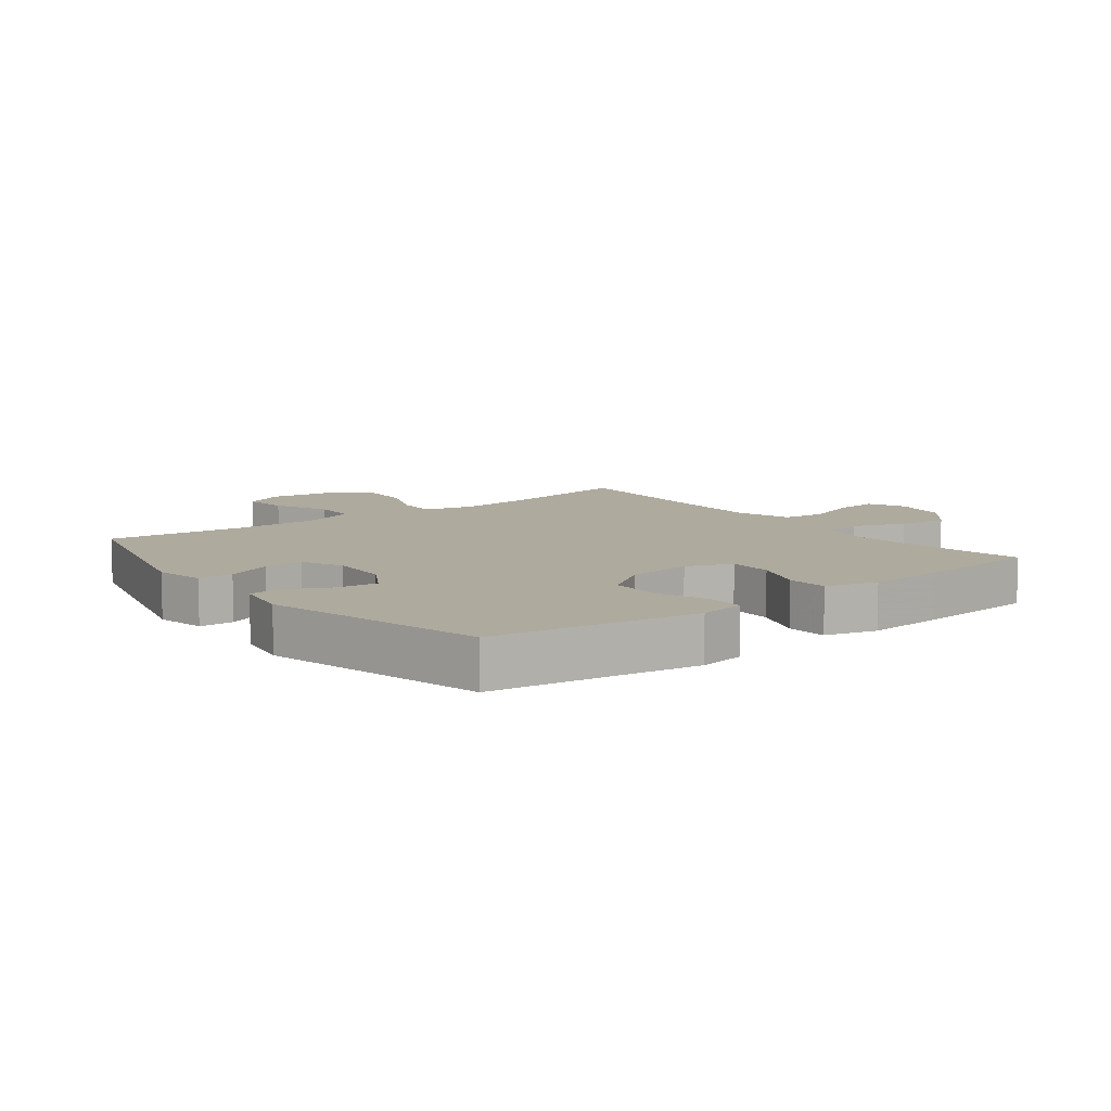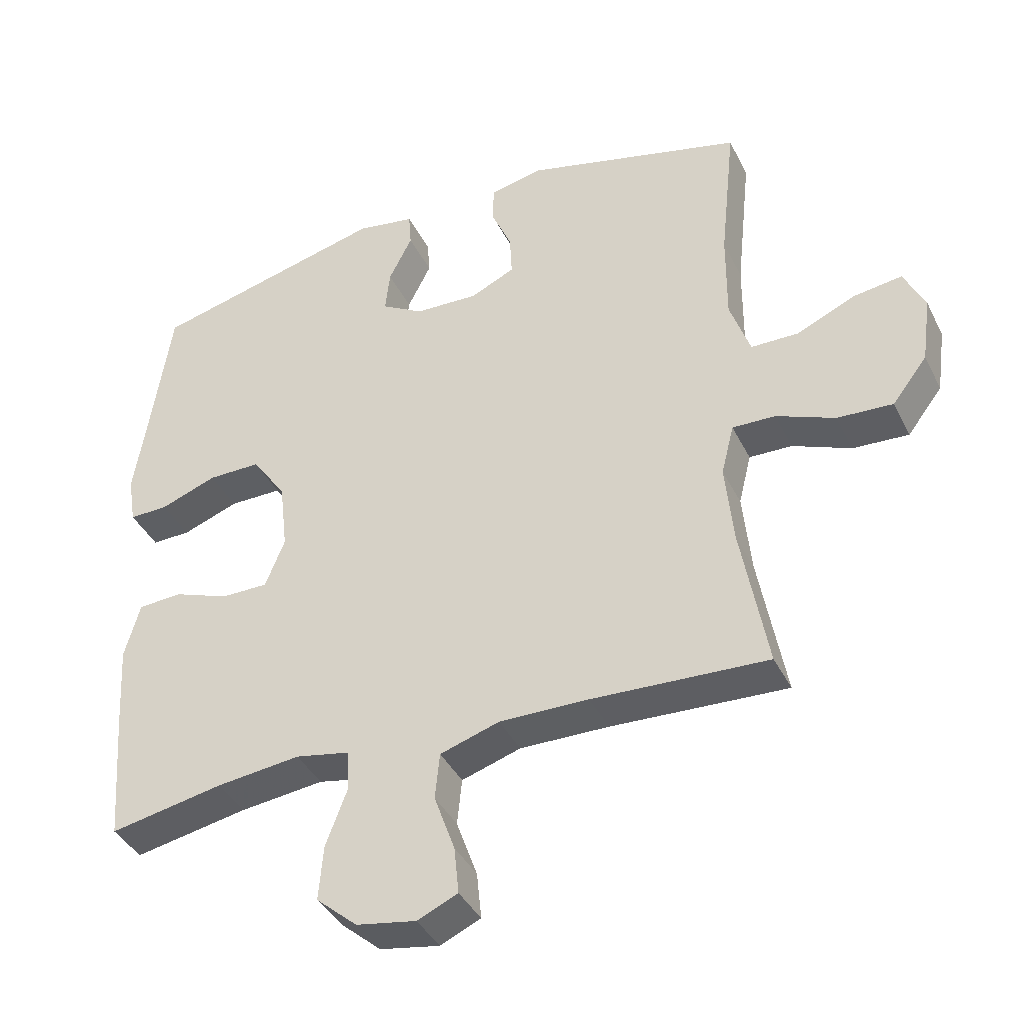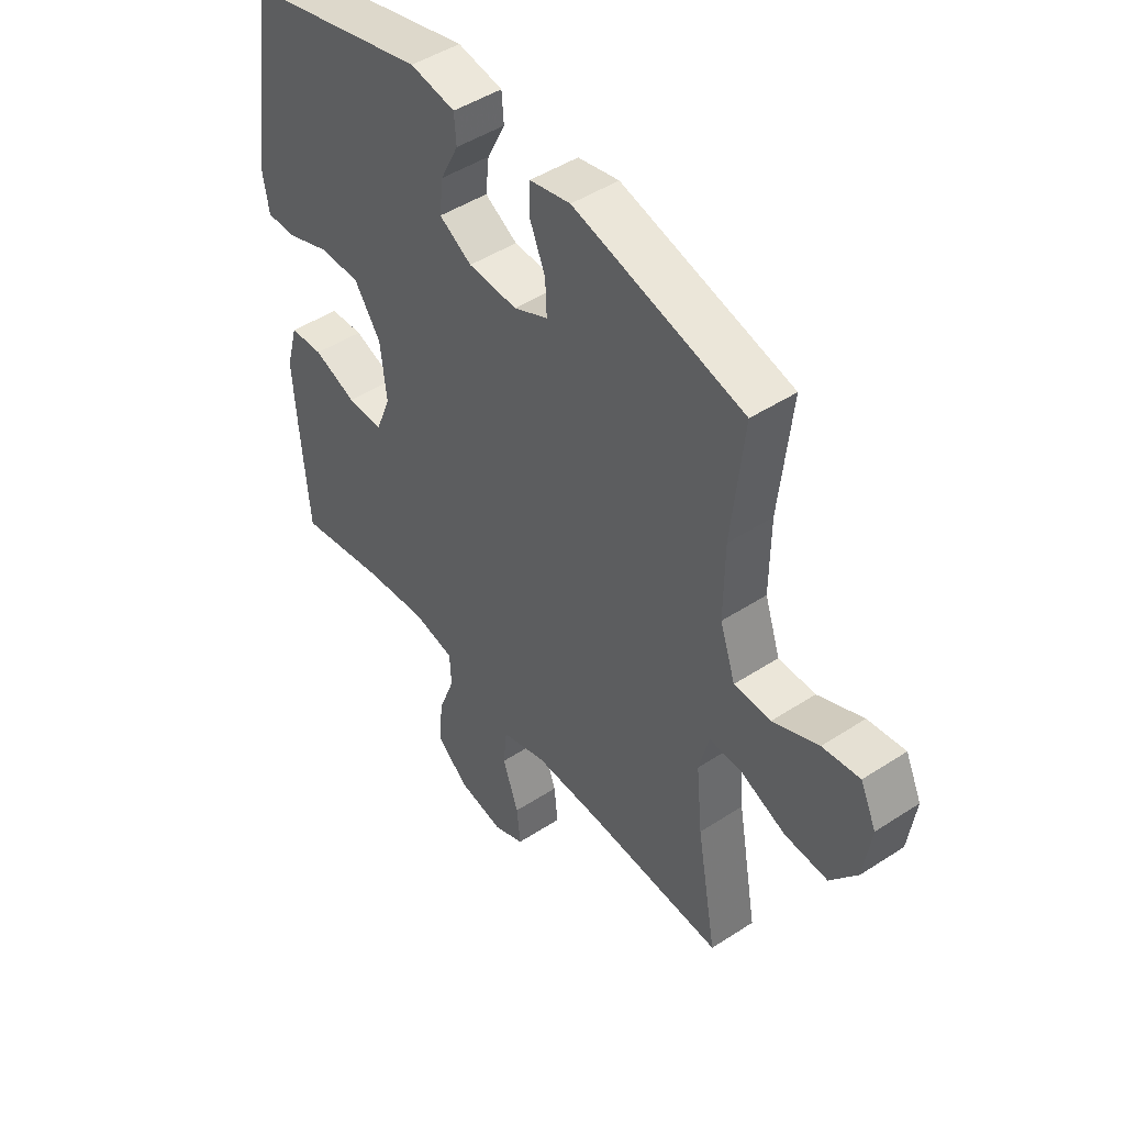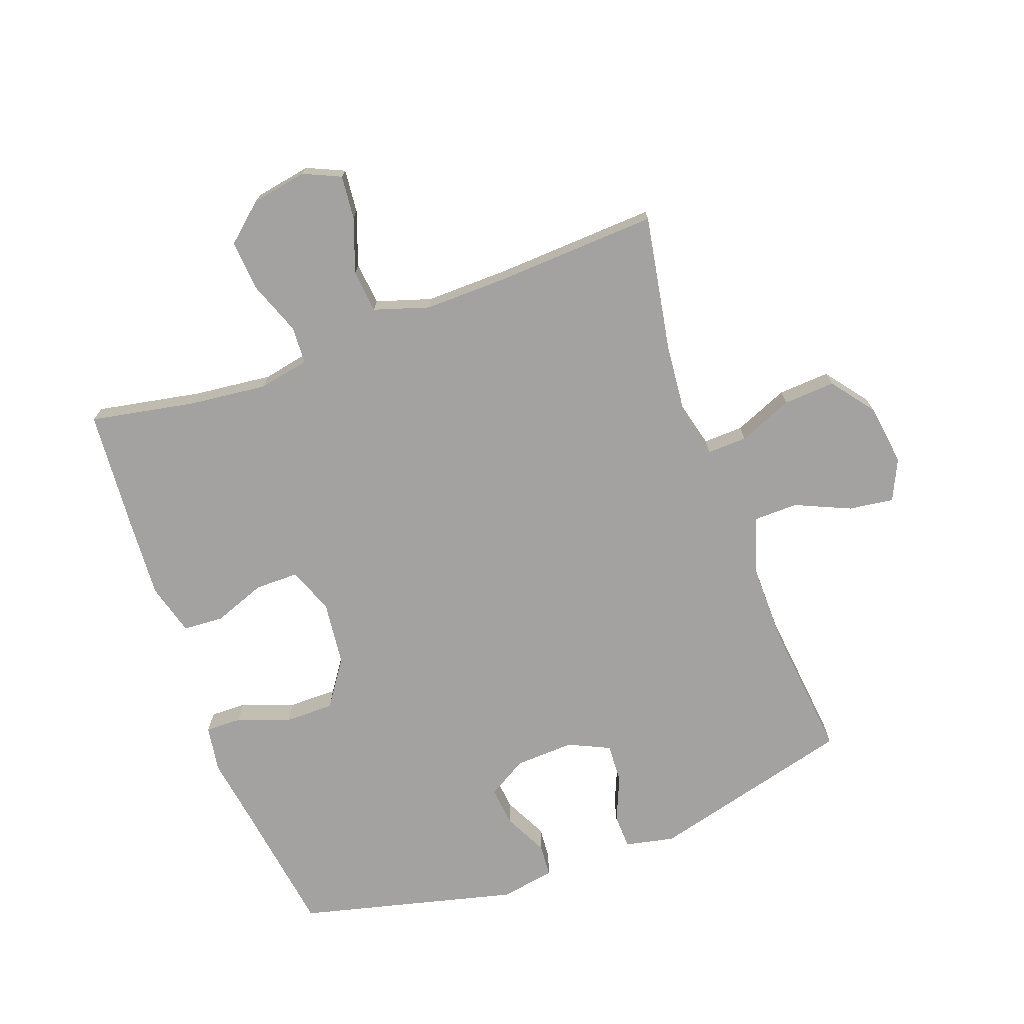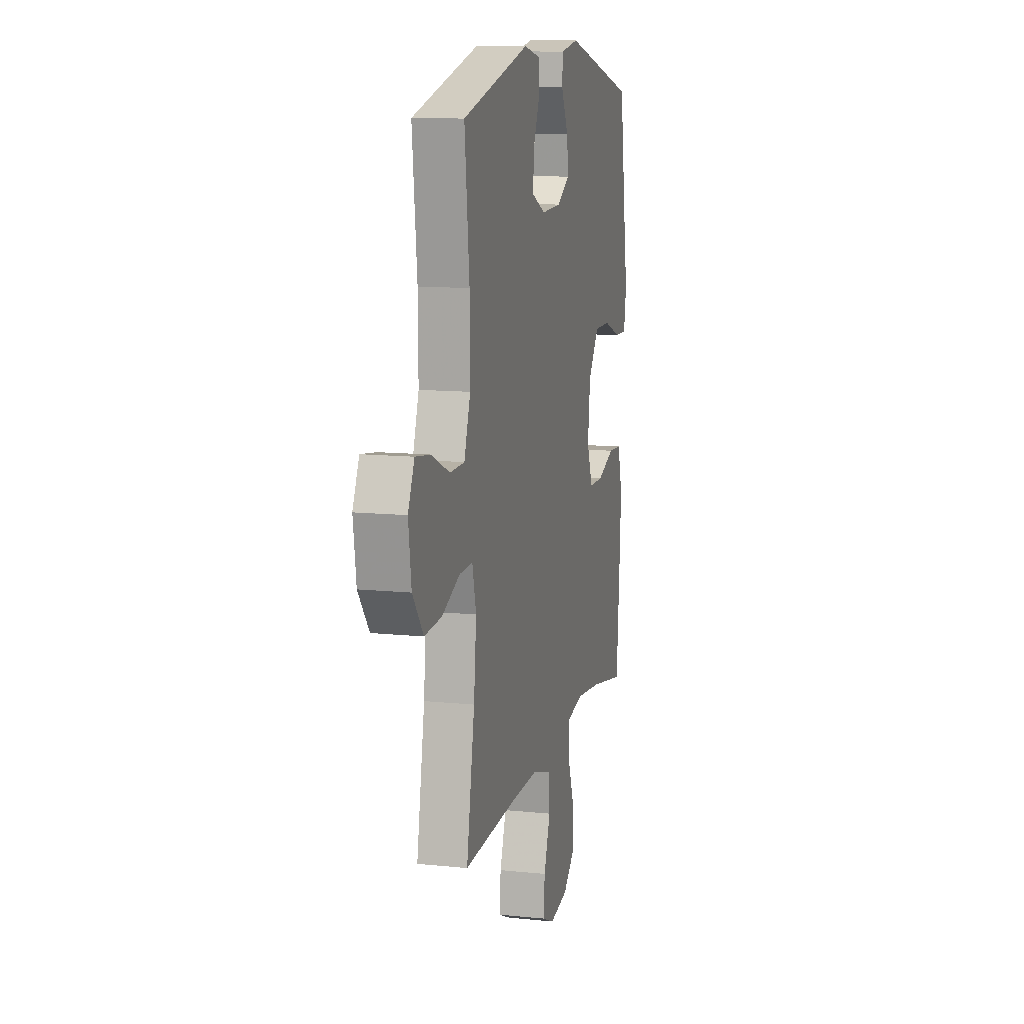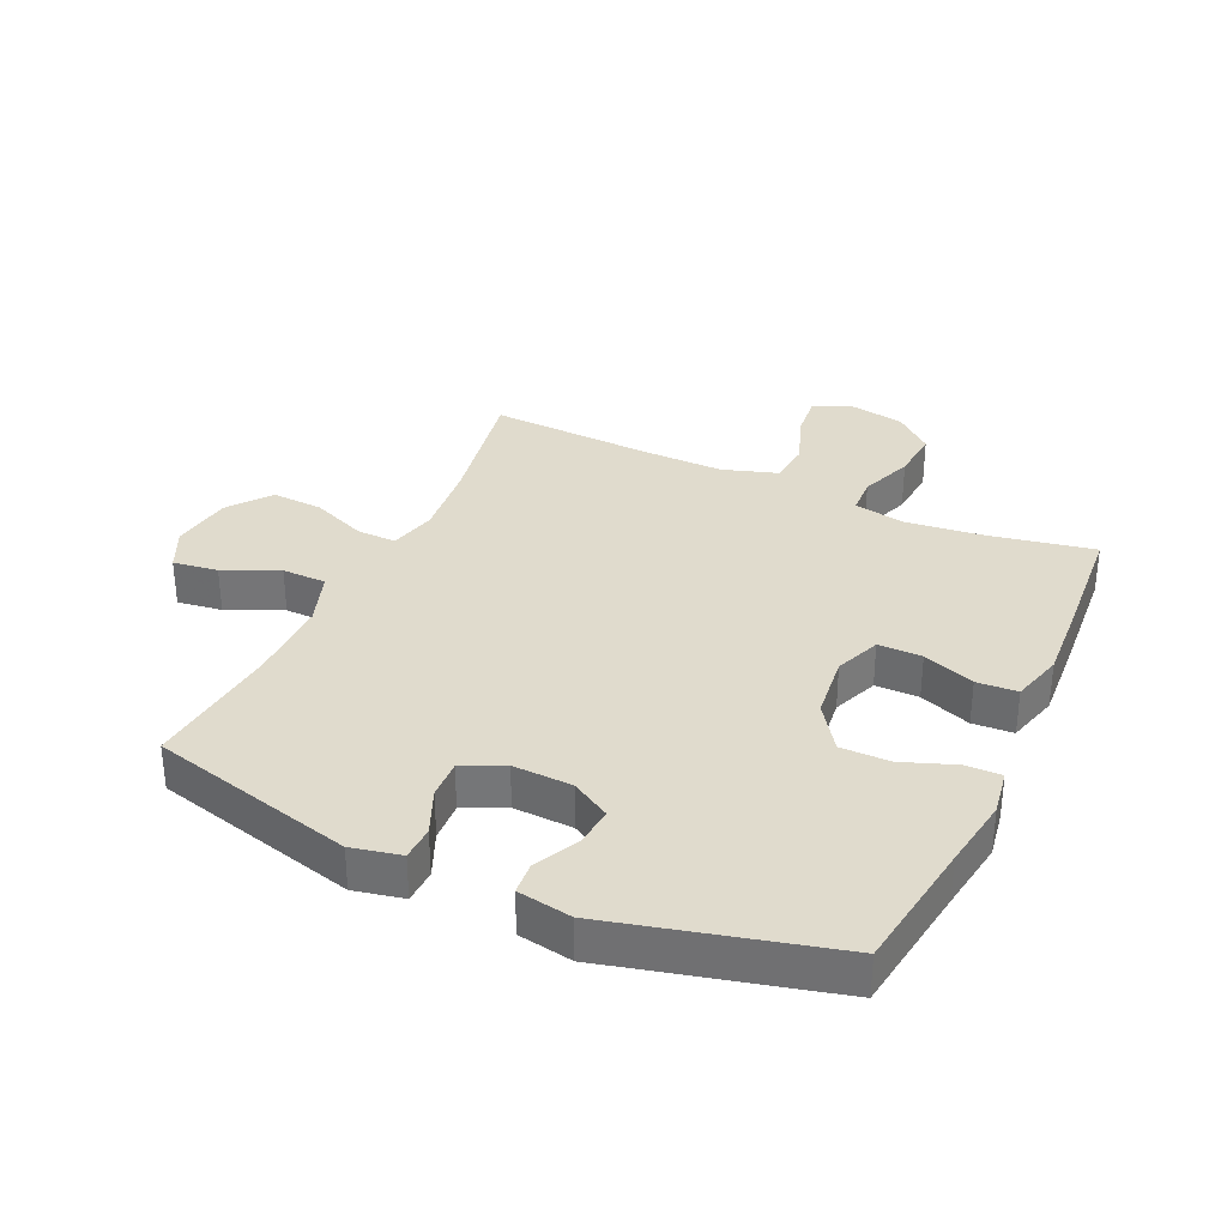
<metadata>
{"format":"obj","ext":"obj","renderer":"f3d","projection":"perspective","resolution":1024,"background":"white","views":[{"elev":9.3,"azim":52.4,"up":"+Y"},{"elev":-39.8,"azim":-155.5,"up":"+Z"},{"elev":46.9,"azim":-126.5,"up":"+Z"},{"elev":-72.7,"azim":-159.9,"up":"+Y"},{"elev":11.6,"azim":-76.0,"up":"+Z"},{"elev":33.3,"azim":24.6,"up":"+Y"}]}
</metadata>
<code>
v 0.5 0.07 -0.5
v 0.331 0.07 -0.468
v 0.206 0.07 -0.454
v 0.125 0.07 -0.47
v 0.122 0.07 -0.53
v 0.154 0.07 -0.615
v 0.161 0.07 -0.697
v 0.1 0.07 -0.75
v 0.011 0.07 -0.766
v -0.049 0.07 -0.739
v -0.042 0.07 -0.669
v -0.011 0.07 -0.582
v -0.018 0.07 -0.513
v -0.106 0.07 -0.485
v -0.239 0.07 -0.487
v -0.5 0.07 -0.5
v -0.461 0.07 -0.282
v -0.449 0.07 -0.16
v -0.468 0.07 -0.084
v -0.532 0.07 -0.086
v -0.619 0.07 -0.122
v -0.702 0.07 -0.127
v -0.754 0.07 -0.059
v -0.768 0.07 0.04
v -0.737 0.07 0.106
v -0.665 0.07 0.096
v -0.577 0.07 0.057
v -0.506 0.07 0.058
v -0.476 0.07 0.146
v -0.477 0.07 0.282
v -0.5 0.07 0.5
v -0.172 0.07 0.585
v -0.093 0.07 0.568
v -0.091 0.07 0.513
v -0.122 0.07 0.44
v -0.125 0.07 0.377
v -0.059 0.07 0.346
v 0.036 0.07 0.35
v 0.099 0.07 0.387
v 0.092 0.07 0.451
v 0.057 0.07 0.521
v 0.061 0.07 0.573
v 0.148 0.07 0.588
v 0.5 0.07 0.5
v 0.531 0.07 0.287
v 0.549 0.07 0.171
v 0.537 0.07 0.097
v 0.479 0.07 0.098
v 0.395 0.07 0.129
v 0.316 0.07 0.129
v 0.265 0.07 0.055
v 0.253 0.07 -0.049
v 0.282 0.07 -0.122
v 0.352 0.07 -0.122
v 0.435 0.07 -0.091
v 0.5 0.07 -0.095
v 0.523 0.07 -0.178
v 0.515 0.07 -0.305
v 0.5 0 -0.5
v 0.331 0 -0.468
v 0.206 0 -0.454
v 0.125 0 -0.47
v 0.122 0 -0.53
v 0.154 0 -0.615
v 0.161 0 -0.697
v 0.1 0 -0.75
v 0.011 0 -0.766
v -0.049 0 -0.739
v -0.042 0 -0.669
v -0.011 0 -0.582
v -0.018 0 -0.513
v -0.106 0 -0.485
v -0.239 0 -0.487
v -0.5 0 -0.5
v -0.461 0 -0.282
v -0.449 0 -0.16
v -0.468 0 -0.084
v -0.532 0 -0.086
v -0.619 0 -0.122
v -0.702 0 -0.127
v -0.754 0 -0.059
v -0.768 0 0.04
v -0.737 0 0.106
v -0.665 0 0.096
v -0.577 0 0.057
v -0.506 0 0.058
v -0.476 0 0.146
v -0.477 0 0.282
v -0.5 0 0.5
v -0.172 0 0.585
v -0.093 0 0.568
v -0.091 0 0.513
v -0.122 0 0.44
v -0.125 0 0.377
v -0.059 0 0.346
v 0.036 0 0.35
v 0.099 0 0.387
v 0.092 0 0.451
v 0.057 0 0.521
v 0.061 0 0.573
v 0.148 0 0.588
v 0.5 0 0.5
v 0.531 0 0.287
v 0.549 0 0.171
v 0.537 0 0.097
v 0.479 0 0.098
v 0.395 0 0.129
v 0.316 0 0.129
v 0.265 0 0.055
v 0.253 0 -0.049
v 0.282 0 -0.122
v 0.352 0 -0.122
v 0.435 0 -0.091
v 0.5 0 -0.095
v 0.523 0 -0.178
v 0.515 0 -0.305
f 57 58 1 2
f 54 55 56 57
f 53 54 57 2
f 52 53 2 3
f 51 52 3 4
f 46 47 48 49
f 45 46 49 50
f 44 45 50
f 43 44 50 51
f 40 41 42 43
f 39 40 43 51
f 32 33 34 35
f 30 31 32 35
f 29 30 35 36
f 28 29 36 37
f 24 25 26 27
f 24 27 28
f 23 24 28
f 20 21 22 23
f 19 20 23 28
f 15 16 17
f 14 15 17 18
f 13 14 18 19
f 9 10 11 12
f 9 12 13
f 8 9 13
f 5 6 7 8
f 4 5 8 13
f 38 39 51 4
f 19 28 37 38
f 4 13 19 38
f 60 59 116 115
f 115 114 113 112
f 60 115 112 111
f 61 60 111 110
f 62 61 110 109
f 107 106 105 104
f 108 107 104 103
f 108 103 102
f 109 108 102 101
f 101 100 99 98
f 109 101 98 97
f 93 92 91 90
f 93 90 89 88
f 94 93 88 87
f 95 94 87 86
f 85 84 83 82
f 86 85 82
f 86 82 81
f 81 80 79 78
f 86 81 78 77
f 75 74 73
f 76 75 73 72
f 77 76 72 71
f 70 69 68 67
f 71 70 67
f 71 67 66
f 66 65 64 63
f 71 66 63 62
f 62 109 97 96
f 96 95 86 77
f 96 77 71 62
f 1 59 60 2
f 2 60 61 3
f 3 61 62 4
f 4 62 63 5
f 5 63 64 6
f 6 64 65 7
f 7 65 66 8
f 8 66 67 9
f 9 67 68 10
f 10 68 69 11
f 11 69 70 12
f 12 70 71 13
f 13 71 72 14
f 14 72 73 15
f 15 73 74 16
f 16 74 75 17
f 17 75 76 18
f 18 76 77 19
f 19 77 78 20
f 20 78 79 21
f 21 79 80 22
f 22 80 81 23
f 23 81 82 24
f 24 82 83 25
f 25 83 84 26
f 26 84 85 27
f 27 85 86 28
f 28 86 87 29
f 29 87 88 30
f 30 88 89 31
f 31 89 90 32
f 32 90 91 33
f 33 91 92 34
f 34 92 93 35
f 35 93 94 36
f 36 94 95 37
f 37 95 96 38
f 38 96 97 39
f 39 97 98 40
f 40 98 99 41
f 41 99 100 42
f 42 100 101 43
f 43 101 102 44
f 44 102 103 45
f 45 103 104 46
f 46 104 105 47
f 47 105 106 48
f 48 106 107 49
f 49 107 108 50
f 50 108 109 51
f 51 109 110 52
f 52 110 111 53
f 53 111 112 54
f 54 112 113 55
f 55 113 114 56
f 56 114 115 57
f 57 115 116 58
f 58 116 59 1

</code>
